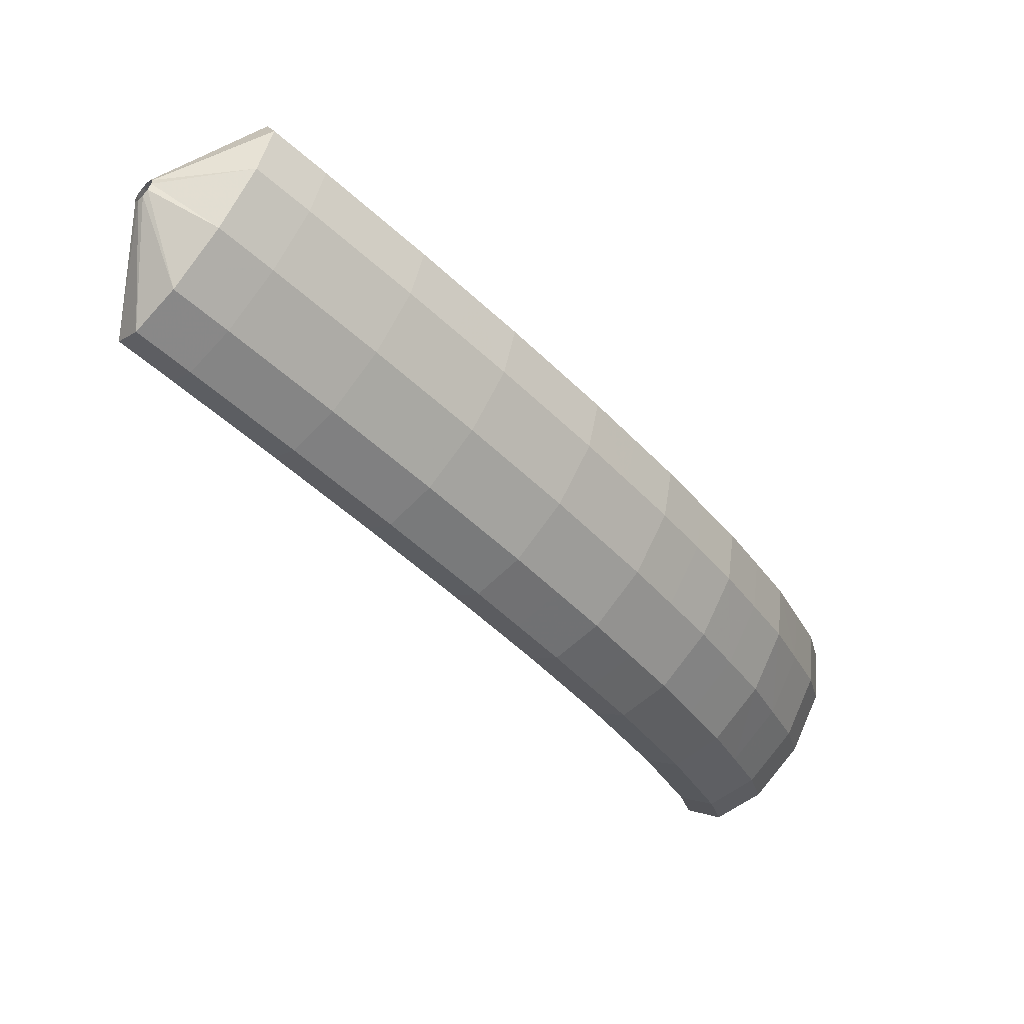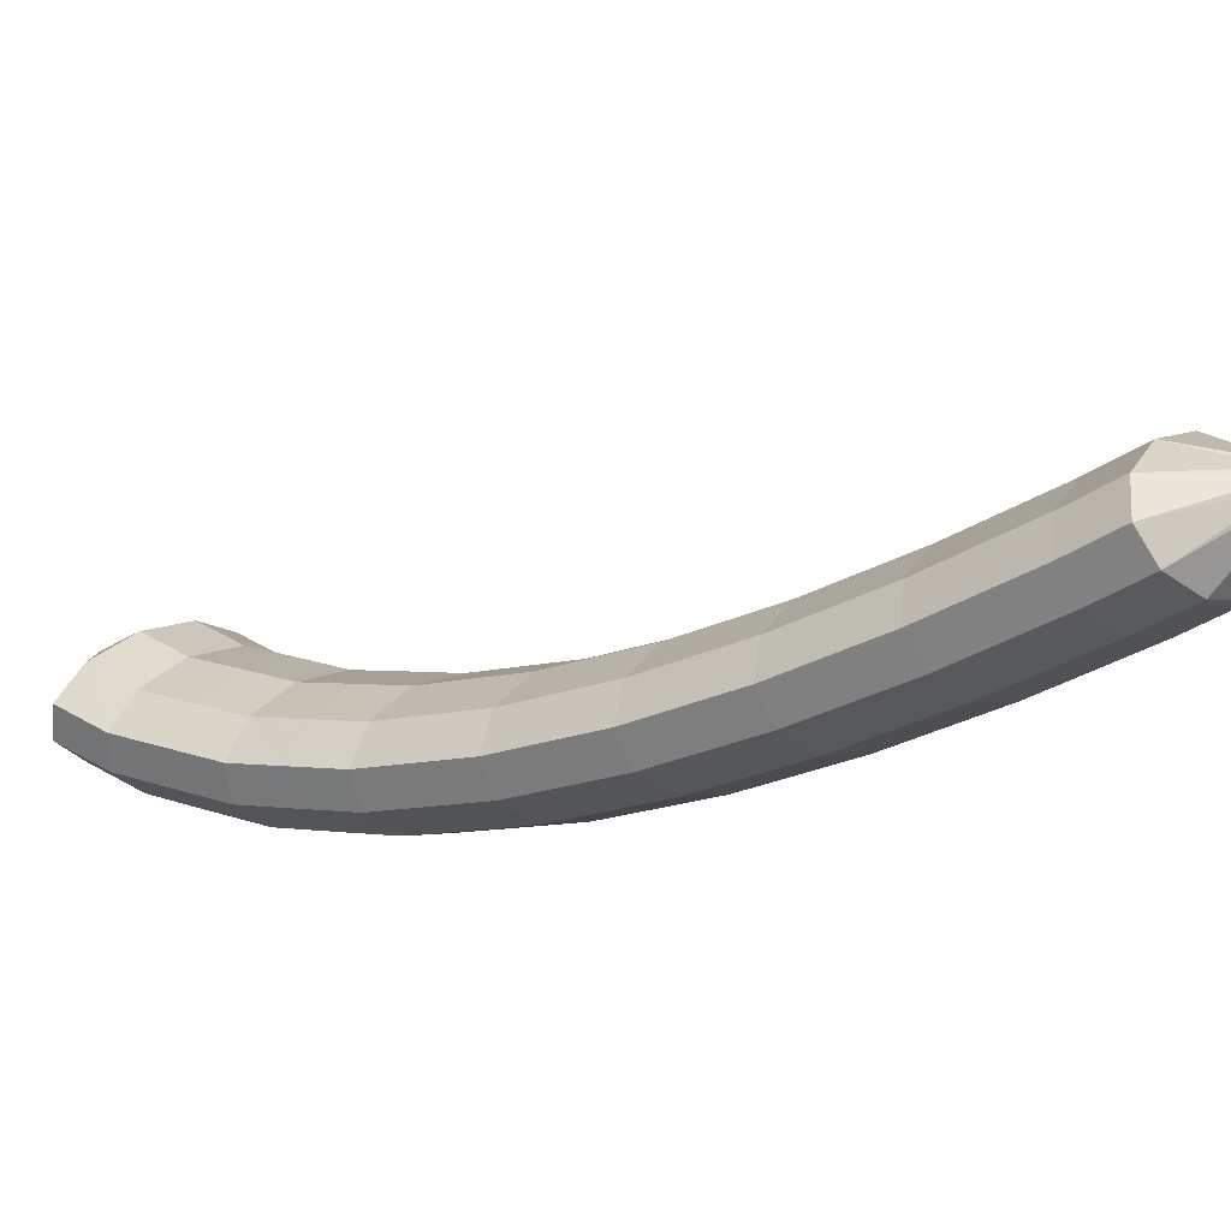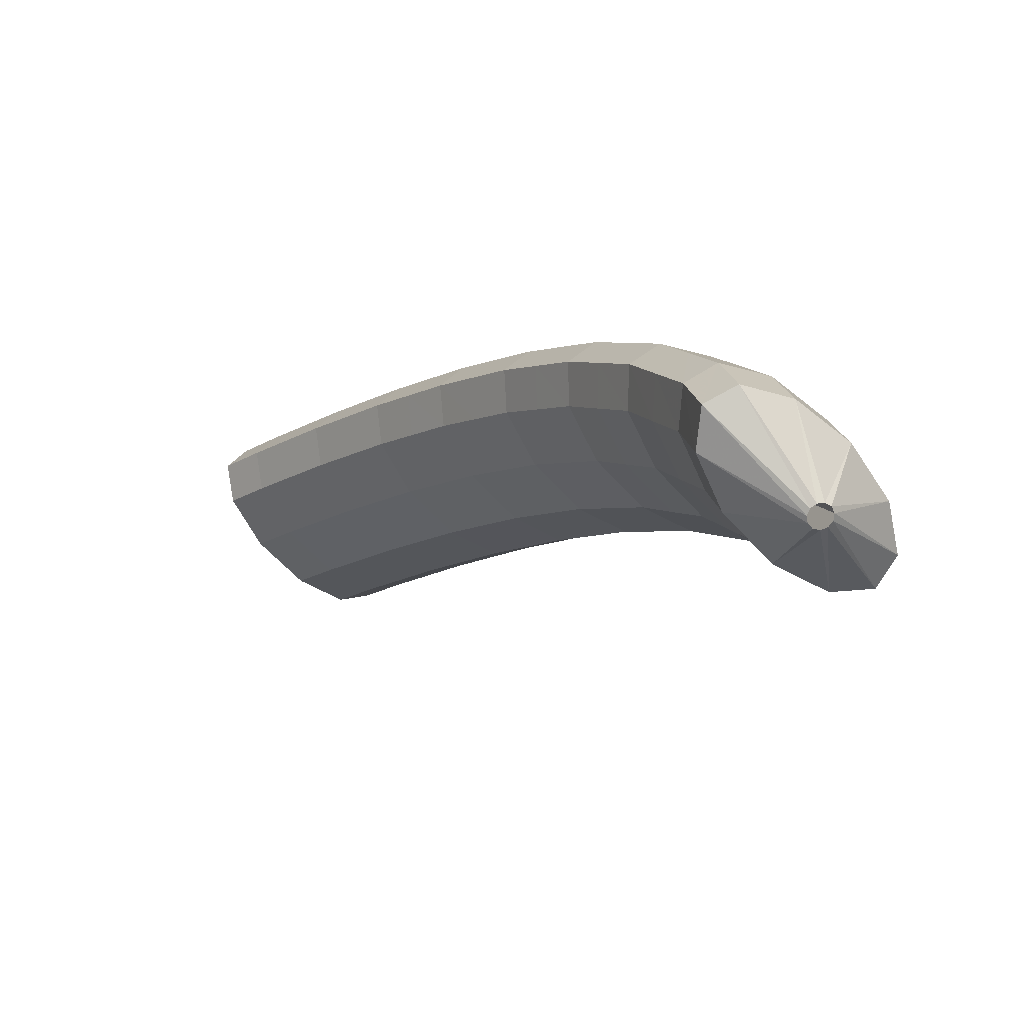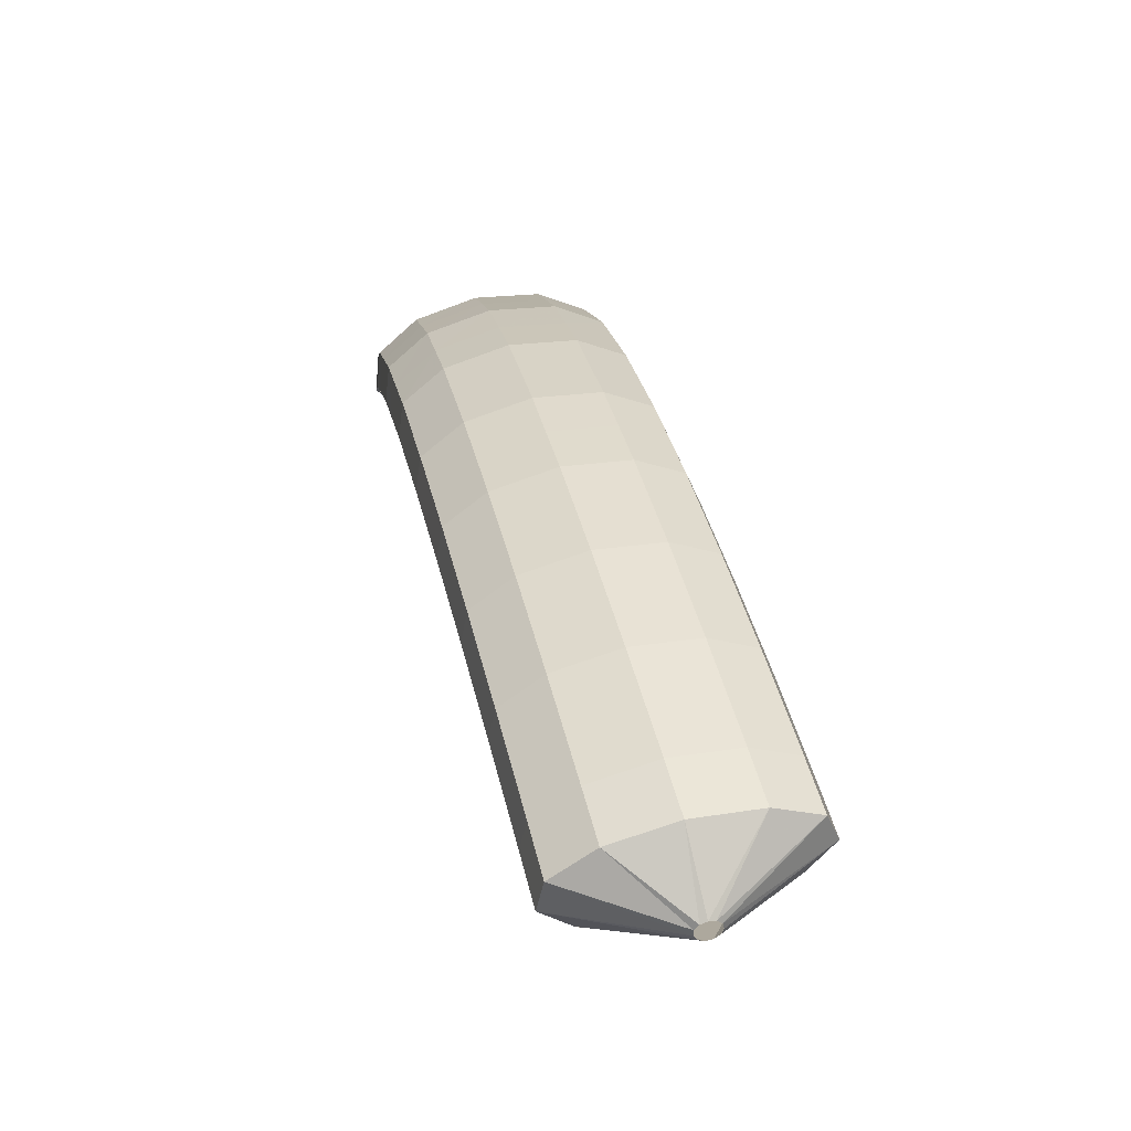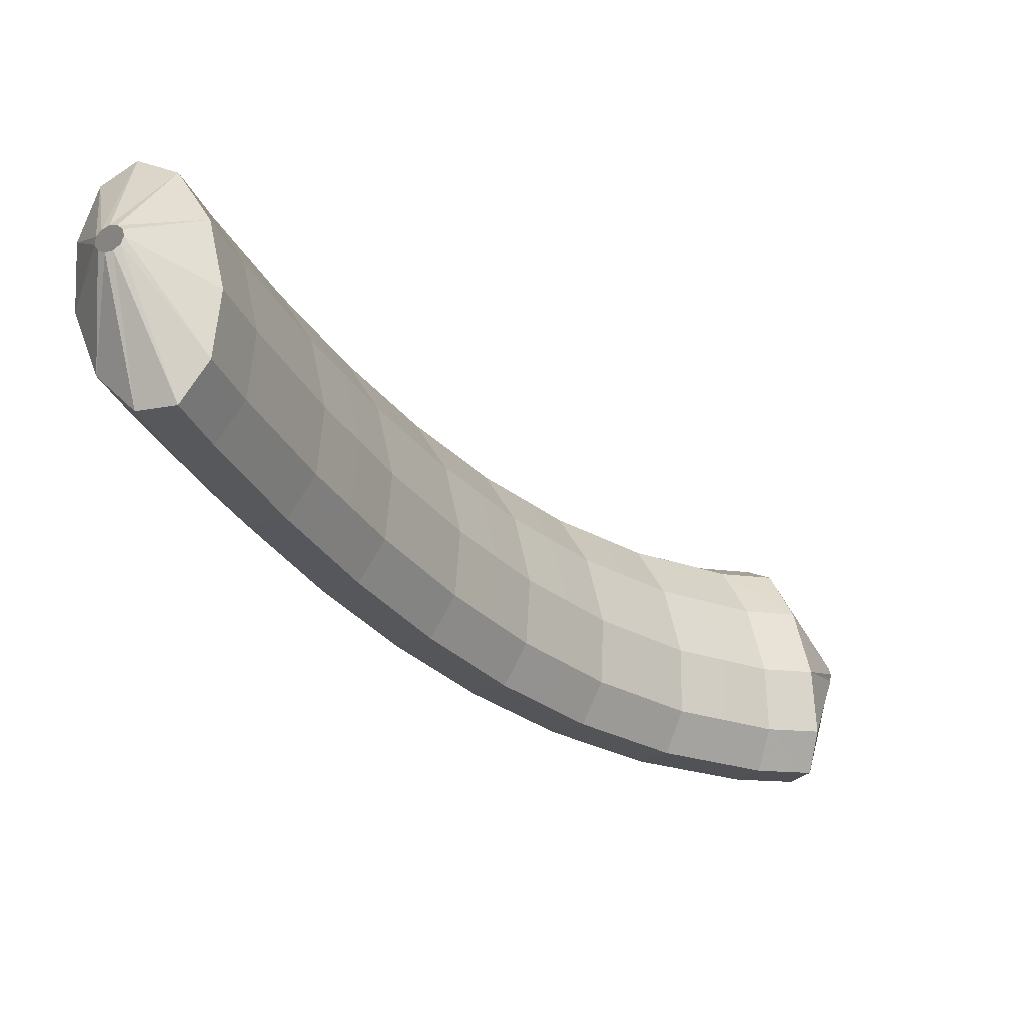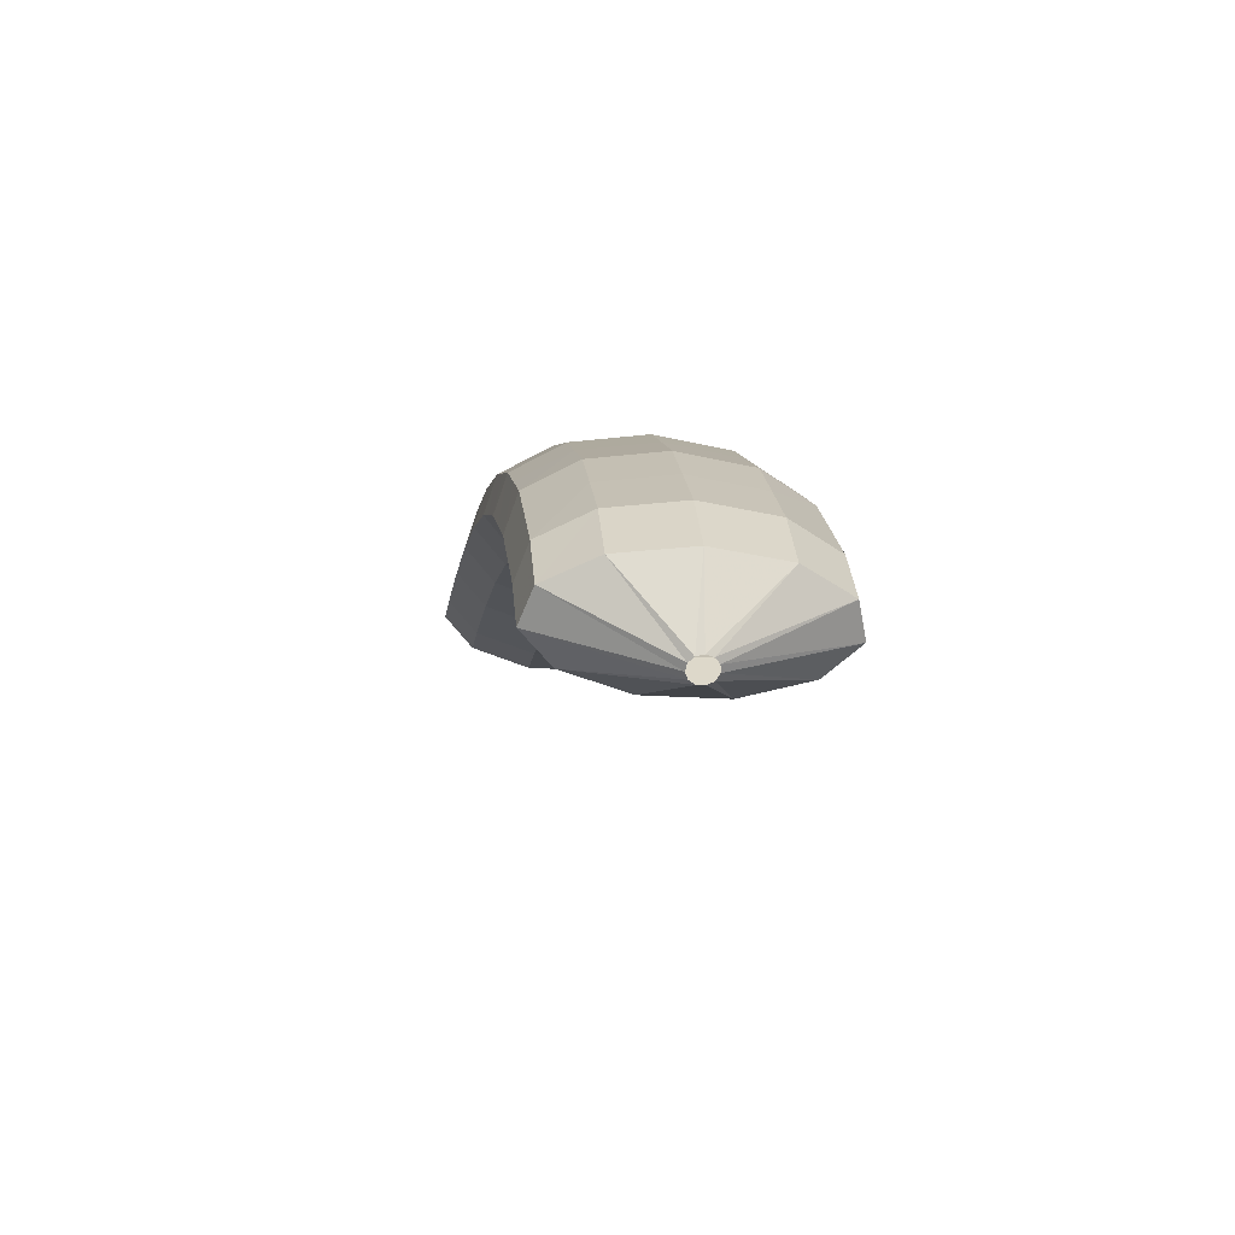
<metadata>
{"format":"obj","ext":"obj","renderer":"f3d","projection":"perspective","resolution":1024,"background":"white","views":[{"elev":72.2,"azim":-97.5,"up":"+Z"},{"elev":57.3,"azim":-49.5,"up":"+Y"},{"elev":-63.7,"azim":-87.8,"up":"+Z"},{"elev":79.0,"azim":127.5,"up":"+Z"},{"elev":15.6,"azim":70.9,"up":"+Y"},{"elev":-48.0,"azim":-45.4,"up":"+Z"}]}
</metadata>
<code>
g tube1
v 108.5 107.4 166.7
v 108.3 107.6 166.6
v 108.3 107.8 166.4
v 108.4 107.9 166.2
v 108.5 108 166
v 108.8 107.9 165.9
v 109 107.7 165.9
v 109.1 107.5 166
v 109.1 107.3 166.2
v 109 107.2 166.5
v 108.8 107.3 166.6
v 108.5 107.4 166.7
v 106.5 105 167
v 104.6 106.8 166.6
v 103.5 108.4 165.6
v 103.8 109.2 164.4
v 105.1 109 163.4
v 107.3 107.8 162.9
v 109.5 106 163
v 111 104.2 163.8
v 111.4 103 164.9
v 110.6 102.7 166.1
v 108.8 103.4 166.9
v 106.5 105 167
v 105.2 103.3 165.7
v 103.3 105.1 165.2
v 102.3 106.7 164.2
v 102.5 107.5 163
v 103.9 107.3 162
v 106 106.1 161.5
v 108.2 104.4 161.7
v 109.8 102.6 162.5
v 110.2 101.3 163.6
v 109.3 101 164.7
v 107.5 101.7 165.5
v 105.2 103.3 165.7
v 104 101.6 164.2
v 102.1 103.5 163.8
v 101.1 105.1 162.8
v 101.3 105.9 161.6
v 102.7 105.7 160.6
v 104.8 104.5 160.2
v 107 102.8 160.3
v 108.6 101 161.1
v 109 99.69 162.2
v 108.1 99.36 163.3
v 106.2 100.1 164.1
v 104 101.6 164.2
v 102.8 99.96 162.8
v 100.8 101.8 162.3
v 99.83 103.5 161.4
v 100.1 104.3 160.2
v 101.5 104.1 159.3
v 103.7 103 158.8
v 105.8 101.2 158.9
v 107.4 99.36 159.7
v 107.7 98.07 160.8
v 106.9 97.72 161.9
v 105 98.43 162.6
v 102.8 99.96 162.8
v 101.6 98.35 161.3
v 99.63 100.2 160.8
v 98.64 101.9 159.8
v 98.92 102.7 158.7
v 100.4 102.6 157.8
v 102.5 101.4 157.3
v 104.7 99.64 157.5
v 106.2 97.81 158.2
v 106.6 96.5 159.3
v 105.7 96.14 160.4
v 103.8 96.83 161.1
v 101.6 98.35 161.3
v 100.4 96.74 159.7
v 98.43 98.62 159.3
v 97.46 100.3 158.3
v 97.75 101.2 157.2
v 99.21 101 156.3
v 101.4 99.89 155.8
v 103.6 98.11 156
v 105.1 96.27 156.7
v 105.4 94.94 157.8
v 104.5 94.55 158.8
v 102.6 95.22 159.6
v 100.4 96.74 159.7
v 99.21 95.19 158.1
v 97.29 97.08 157.6
v 96.33 98.75 156.7
v 96.64 99.67 155.6
v 98.12 99.55 154.7
v 100.3 98.42 154.3
v 102.5 96.65 154.4
v 104 94.79 155.1
v 104.3 93.44 156.2
v 103.4 93.02 157.2
v 101.5 93.67 157.9
v 99.21 95.19 158.1
v 98.06 93.62 156.4
v 96.15 95.53 155.9
v 95.21 97.22 155.1
v 95.54 98.17 154
v 97.03 98.08 153.1
v 99.22 96.96 152.7
v 101.4 95.19 152.9
v 102.9 93.31 153.6
v 103.2 91.93 154.6
v 102.3 91.49 155.6
v 100.3 92.12 156.3
v 98.06 93.62 156.4
v 96.99 92.15 154.6
v 95.08 94.06 154.2
v 94.16 95.78 153.3
v 94.51 96.76 152.3
v 96.03 96.69 151.4
v 98.23 95.59 151
v 100.4 93.82 151.2
v 101.9 91.93 151.9
v 102.2 90.52 152.8
v 101.2 90.05 153.8
v 99.27 90.65 154.5
v 96.99 92.15 154.6
v 95.91 90.67 152.8
v 94.01 92.59 152.4
v 93.11 94.33 151.5
v 93.49 95.35 150.6
v 95.03 95.31 149.8
v 97.24 94.23 149.4
v 99.42 92.46 149.5
v 100.9 90.55 150.2
v 101.2 89.11 151.1
v 100.2 88.6 152
v 98.2 89.18 152.7
v 95.91 90.67 152.8
v 94.95 89.31 150.8
v 93.06 91.24 150.4
v 92.17 93.01 149.6
v 92.57 94.06 148.7
v 94.14 94.05 147.9
v 96.36 92.99 147.6
v 98.54 91.22 147.7
v 99.99 89.29 148.4
v 100.2 87.82 149.2
v 99.22 87.27 150.1
v 97.24 87.83 150.7
v 94.95 89.31 150.8
v 93.97 87.93 148.8
v 92.09 89.87 148.4
v 91.23 91.68 147.7
v 91.66 92.77 146.8
v 93.25 92.8 146.1
v 95.49 91.77 145.8
v 97.67 89.99 146
v 99.1 88.04 146.5
v 99.33 86.53 147.4
v 98.27 85.94 148.2
v 96.28 86.47 148.7
v 93.97 87.93 148.8
v 93.16 86.74 146.6
v 91.29 88.69 146.2
v 90.45 90.53 145.6
v 90.91 91.66 144.8
v 92.52 91.73 144.1
v 94.78 90.72 143.9
v 96.96 88.94 144
v 98.37 86.97 144.6
v 98.57 85.42 145.3
v 97.49 84.79 146.1
v 95.48 85.29 146.5
v 93.16 86.74 146.6
v 92.34 85.53 144.4
v 90.48 87.5 144
v 89.66 89.37 143.4
v 90.15 90.55 142.7
v 91.8 90.67 142.2
v 94.07 89.68 142
v 96.25 87.9 142.1
v 97.65 85.9 142.6
v 97.82 84.31 143.3
v 96.71 83.64 143.9
v 94.67 84.1 144.3
v 92.34 85.53 144.4
v 91.76 84.6 141.9
v 89.91 86.58 141.6
v 89.11 88.49 141.1
v 89.63 89.71 140.5
v 91.3 89.86 140.1
v 93.58 88.89 139.9
v 95.77 87.12 140
v 97.15 85.1 140.5
v 97.29 83.47 141.1
v 96.15 82.75 141.6
v 94.09 83.18 141.9
v 91.76 84.6 141.9
v 91.18 83.67 139.5
v 89.33 85.66 139.2
v 88.56 87.6 138.7
v 89.1 88.86 138.3
v 90.79 89.06 138
v 93.1 88.12 137.9
v 95.28 86.34 138
v 96.65 84.29 138.4
v 96.77 82.63 138.8
v 95.6 81.86 139.3
v 93.52 82.25 139.5
v 91.18 83.67 139.5
v 90.93 83.12 136.8
v 89.09 85.13 136.6
v 88.32 87.09 136.2
v 88.89 88.39 135.9
v 90.6 88.61 135.7
v 92.91 87.69 135.7
v 95.09 85.92 135.9
v 96.45 83.85 136.1
v 96.55 82.15 136.5
v 95.37 81.36 136.7
v 93.27 81.72 136.9
v 90.93 83.12 136.8
v 91.96 84.14 134
v 91.8 84.37 133.9
v 91.8 84.65 133.9
v 91.94 84.88 133.8
v 92.19 85 133.8
v 92.47 84.97 133.8
v 92.69 84.79 133.8
v 92.78 84.53 133.8
v 92.71 84.26 133.9
v 92.5 84.08 133.9
v 92.22 84.03 134
v 91.96 84.14 134
f 1 2 14
f 14 13 1
f 2 3 15
f 15 14 2
f 3 4 16
f 16 15 3
f 4 5 17
f 17 16 4
f 5 6 18
f 18 17 5
f 6 7 19
f 19 18 6
f 7 8 20
f 20 19 7
f 8 9 21
f 21 20 8
f 9 10 22
f 22 21 9
f 10 11 23
f 23 22 10
f 11 12 24
f 24 23 11
f 13 14 26
f 26 25 13
f 14 15 27
f 27 26 14
f 15 16 28
f 28 27 15
f 16 17 29
f 29 28 16
f 17 18 30
f 30 29 17
f 18 19 31
f 31 30 18
f 19 20 32
f 32 31 19
f 20 21 33
f 33 32 20
f 21 22 34
f 34 33 21
f 22 23 35
f 35 34 22
f 23 24 36
f 36 35 23
f 25 26 38
f 38 37 25
f 26 27 39
f 39 38 26
f 27 28 40
f 40 39 27
f 28 29 41
f 41 40 28
f 29 30 42
f 42 41 29
f 30 31 43
f 43 42 30
f 31 32 44
f 44 43 31
f 32 33 45
f 45 44 32
f 33 34 46
f 46 45 33
f 34 35 47
f 47 46 34
f 35 36 48
f 48 47 35
f 37 38 50
f 50 49 37
f 38 39 51
f 51 50 38
f 39 40 52
f 52 51 39
f 40 41 53
f 53 52 40
f 41 42 54
f 54 53 41
f 42 43 55
f 55 54 42
f 43 44 56
f 56 55 43
f 44 45 57
f 57 56 44
f 45 46 58
f 58 57 45
f 46 47 59
f 59 58 46
f 47 48 60
f 60 59 47
f 49 50 62
f 62 61 49
f 50 51 63
f 63 62 50
f 51 52 64
f 64 63 51
f 52 53 65
f 65 64 52
f 53 54 66
f 66 65 53
f 54 55 67
f 67 66 54
f 55 56 68
f 68 67 55
f 56 57 69
f 69 68 56
f 57 58 70
f 70 69 57
f 58 59 71
f 71 70 58
f 59 60 72
f 72 71 59
f 61 62 74
f 74 73 61
f 62 63 75
f 75 74 62
f 63 64 76
f 76 75 63
f 64 65 77
f 77 76 64
f 65 66 78
f 78 77 65
f 66 67 79
f 79 78 66
f 67 68 80
f 80 79 67
f 68 69 81
f 81 80 68
f 69 70 82
f 82 81 69
f 70 71 83
f 83 82 70
f 71 72 84
f 84 83 71
f 73 74 86
f 86 85 73
f 74 75 87
f 87 86 74
f 75 76 88
f 88 87 75
f 76 77 89
f 89 88 76
f 77 78 90
f 90 89 77
f 78 79 91
f 91 90 78
f 79 80 92
f 92 91 79
f 80 81 93
f 93 92 80
f 81 82 94
f 94 93 81
f 82 83 95
f 95 94 82
f 83 84 96
f 96 95 83
f 85 86 98
f 98 97 85
f 86 87 99
f 99 98 86
f 87 88 100
f 100 99 87
f 88 89 101
f 101 100 88
f 89 90 102
f 102 101 89
f 90 91 103
f 103 102 90
f 91 92 104
f 104 103 91
f 92 93 105
f 105 104 92
f 93 94 106
f 106 105 93
f 94 95 107
f 107 106 94
f 95 96 108
f 108 107 95
f 97 98 110
f 110 109 97
f 98 99 111
f 111 110 98
f 99 100 112
f 112 111 99
f 100 101 113
f 113 112 100
f 101 102 114
f 114 113 101
f 102 103 115
f 115 114 102
f 103 104 116
f 116 115 103
f 104 105 117
f 117 116 104
f 105 106 118
f 118 117 105
f 106 107 119
f 119 118 106
f 107 108 120
f 120 119 107
f 109 110 122
f 122 121 109
f 110 111 123
f 123 122 110
f 111 112 124
f 124 123 111
f 112 113 125
f 125 124 112
f 113 114 126
f 126 125 113
f 114 115 127
f 127 126 114
f 115 116 128
f 128 127 115
f 116 117 129
f 129 128 116
f 117 118 130
f 130 129 117
f 118 119 131
f 131 130 118
f 119 120 132
f 132 131 119
f 121 122 134
f 134 133 121
f 122 123 135
f 135 134 122
f 123 124 136
f 136 135 123
f 124 125 137
f 137 136 124
f 125 126 138
f 138 137 125
f 126 127 139
f 139 138 126
f 127 128 140
f 140 139 127
f 128 129 141
f 141 140 128
f 129 130 142
f 142 141 129
f 130 131 143
f 143 142 130
f 131 132 144
f 144 143 131
f 133 134 146
f 146 145 133
f 134 135 147
f 147 146 134
f 135 136 148
f 148 147 135
f 136 137 149
f 149 148 136
f 137 138 150
f 150 149 137
f 138 139 151
f 151 150 138
f 139 140 152
f 152 151 139
f 140 141 153
f 153 152 140
f 141 142 154
f 154 153 141
f 142 143 155
f 155 154 142
f 143 144 156
f 156 155 143
f 145 146 158
f 158 157 145
f 146 147 159
f 159 158 146
f 147 148 160
f 160 159 147
f 148 149 161
f 161 160 148
f 149 150 162
f 162 161 149
f 150 151 163
f 163 162 150
f 151 152 164
f 164 163 151
f 152 153 165
f 165 164 152
f 153 154 166
f 166 165 153
f 154 155 167
f 167 166 154
f 155 156 168
f 168 167 155
f 157 158 170
f 170 169 157
f 158 159 171
f 171 170 158
f 159 160 172
f 172 171 159
f 160 161 173
f 173 172 160
f 161 162 174
f 174 173 161
f 162 163 175
f 175 174 162
f 163 164 176
f 176 175 163
f 164 165 177
f 177 176 164
f 165 166 178
f 178 177 165
f 166 167 179
f 179 178 166
f 167 168 180
f 180 179 167
f 169 170 182
f 182 181 169
f 170 171 183
f 183 182 170
f 171 172 184
f 184 183 171
f 172 173 185
f 185 184 172
f 173 174 186
f 186 185 173
f 174 175 187
f 187 186 174
f 175 176 188
f 188 187 175
f 176 177 189
f 189 188 176
f 177 178 190
f 190 189 177
f 178 179 191
f 191 190 178
f 179 180 192
f 192 191 179
f 181 182 194
f 194 193 181
f 182 183 195
f 195 194 182
f 183 184 196
f 196 195 183
f 184 185 197
f 197 196 184
f 185 186 198
f 198 197 185
f 186 187 199
f 199 198 186
f 187 188 200
f 200 199 187
f 188 189 201
f 201 200 188
f 189 190 202
f 202 201 189
f 190 191 203
f 203 202 190
f 191 192 204
f 204 203 191
f 193 194 206
f 206 205 193
f 194 195 207
f 207 206 194
f 195 196 208
f 208 207 195
f 196 197 209
f 209 208 196
f 197 198 210
f 210 209 197
f 198 199 211
f 211 210 198
f 199 200 212
f 212 211 199
f 200 201 213
f 213 212 200
f 201 202 214
f 214 213 201
f 202 203 215
f 215 214 202
f 203 204 216
f 216 215 203
f 205 206 218
f 218 217 205
f 206 207 219
f 219 218 206
f 207 208 220
f 220 219 207
f 208 209 221
f 221 220 208
f 209 210 222
f 222 221 209
f 210 211 223
f 223 222 210
f 211 212 224
f 224 223 211
f 212 213 225
f 225 224 212
f 213 214 226
f 226 225 213
f 214 215 227
f 227 226 214
f 215 216 228
f 228 227 215
g

</code>
